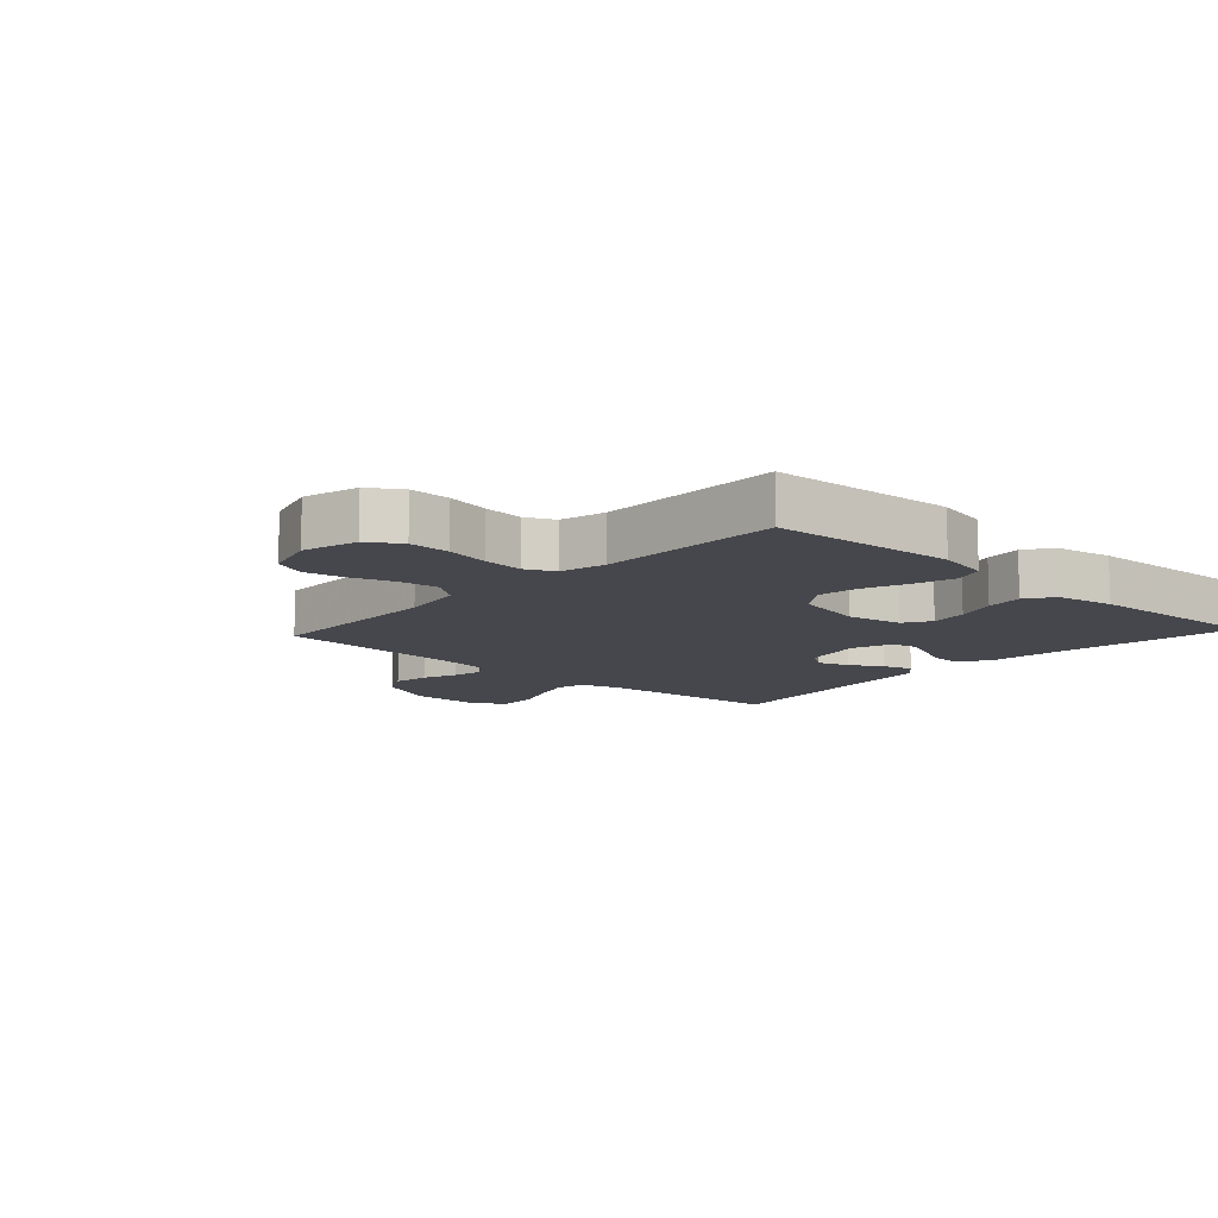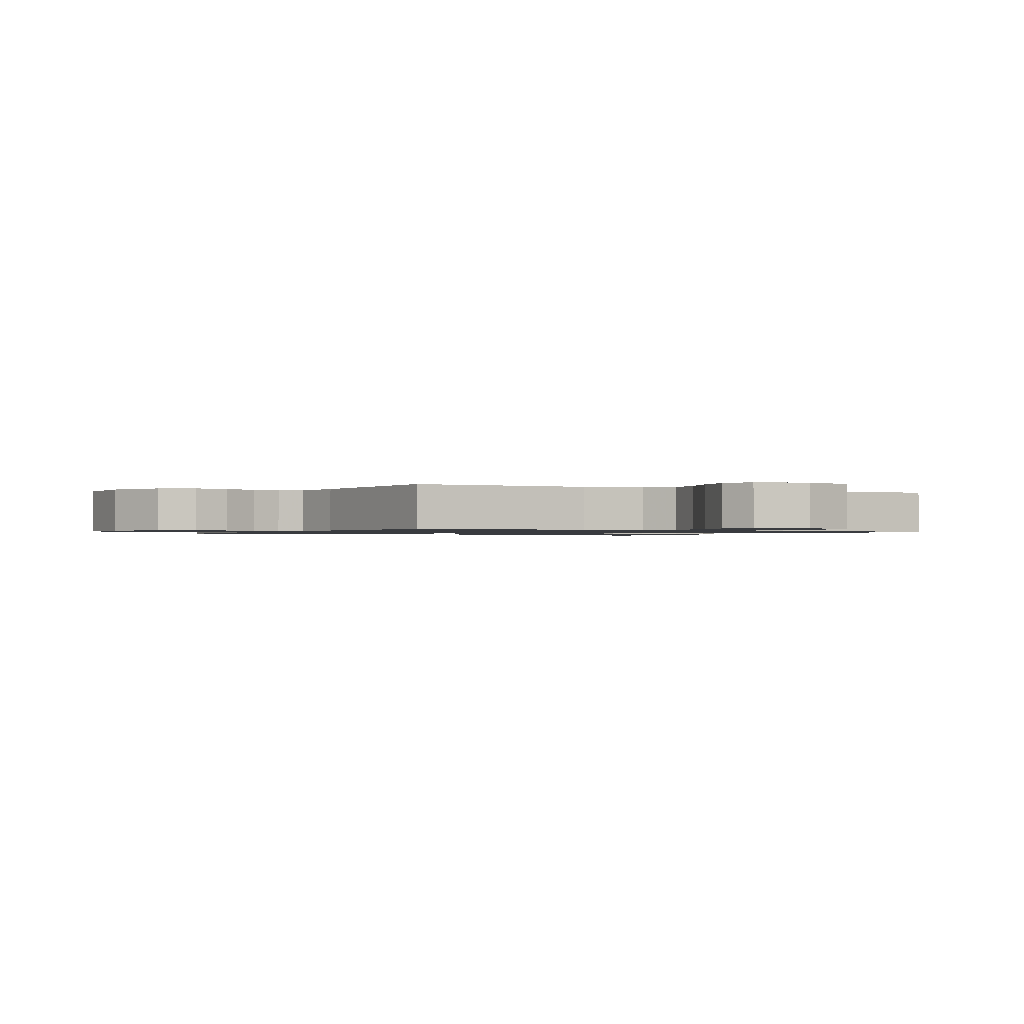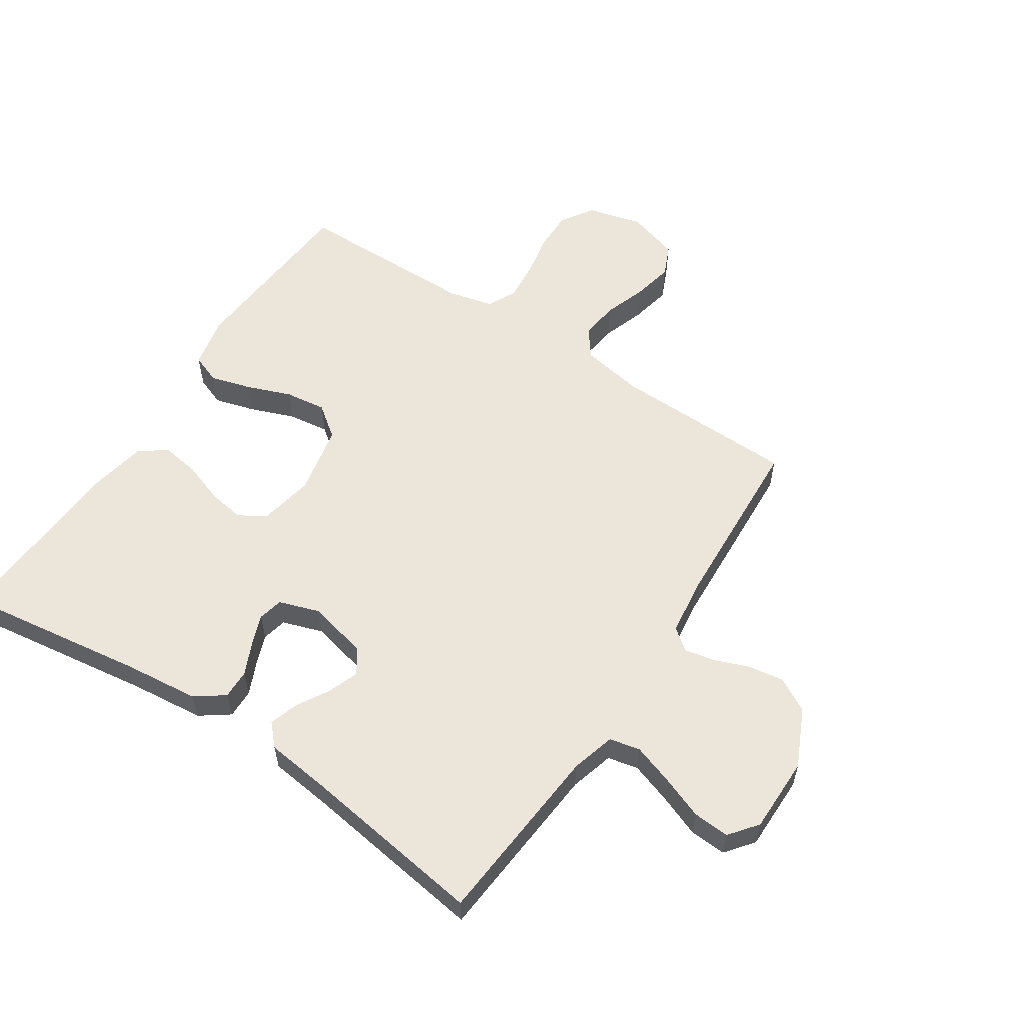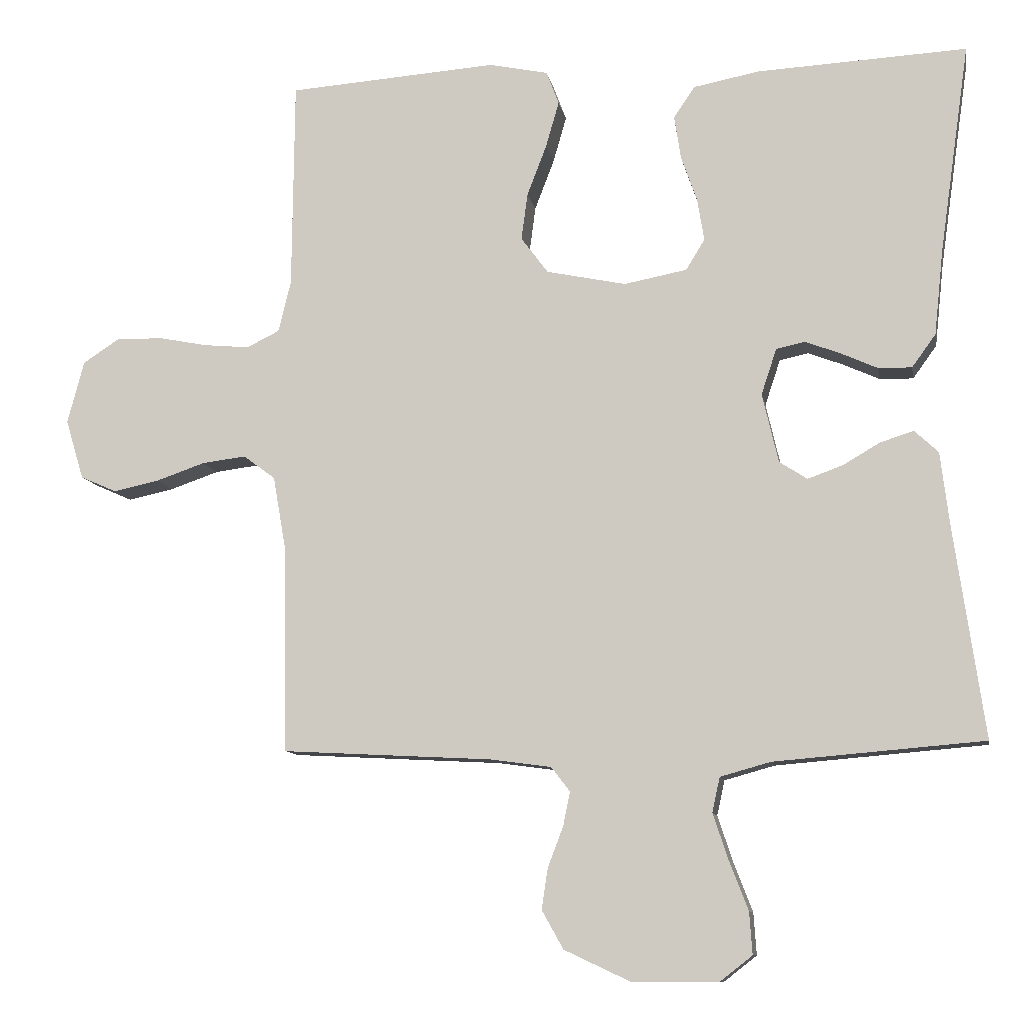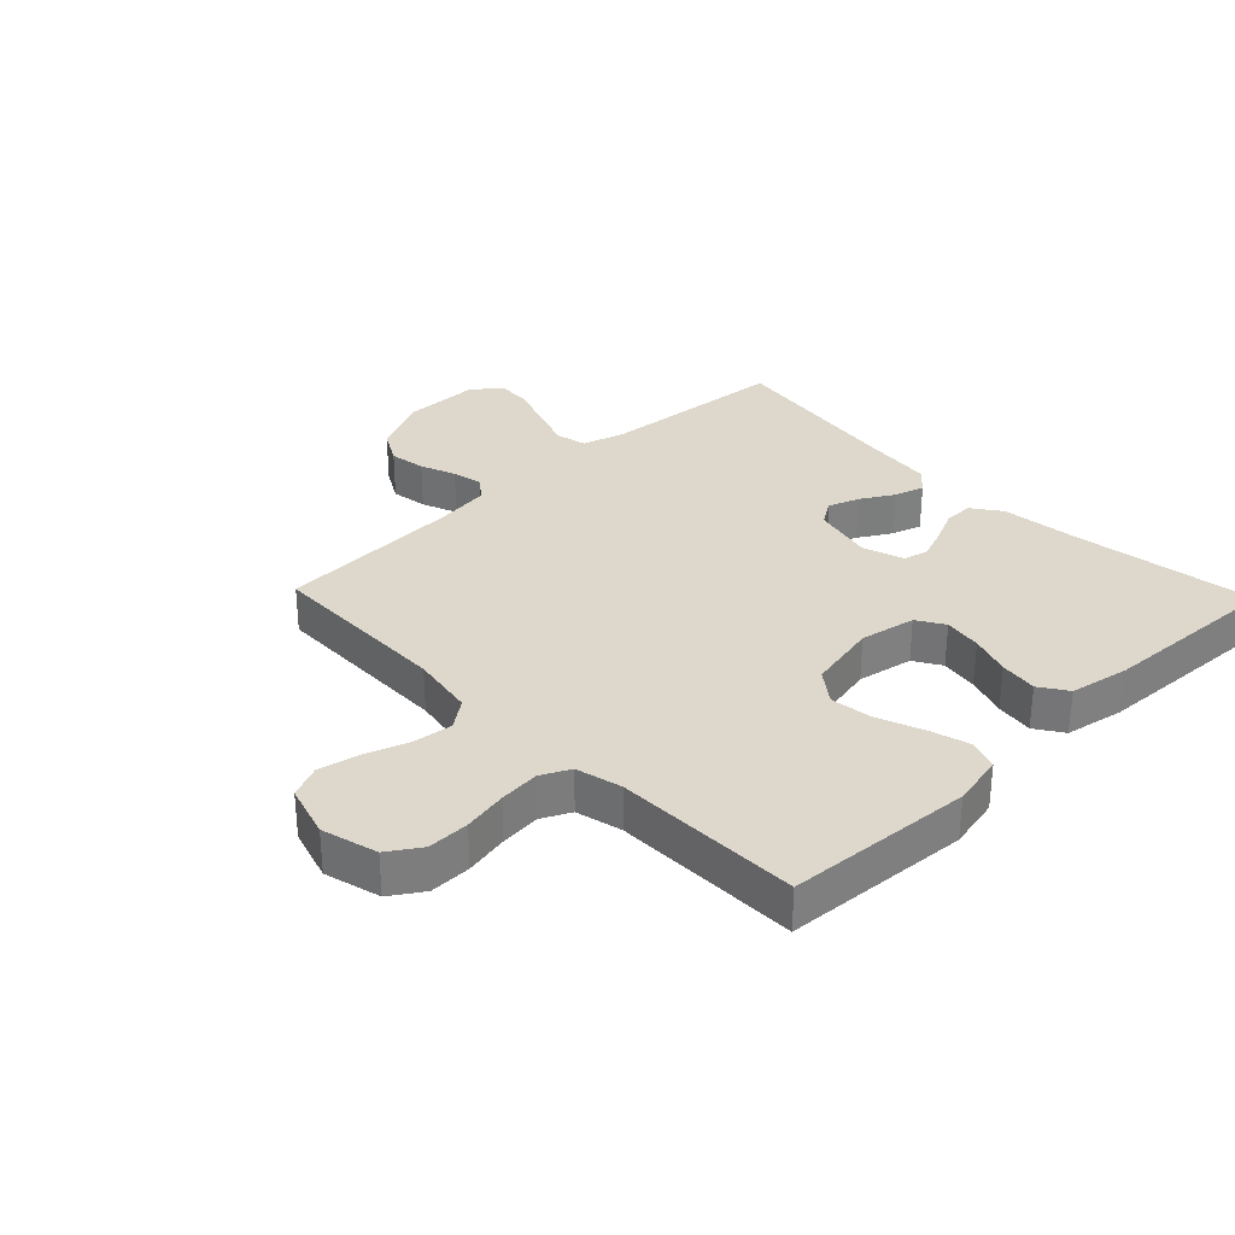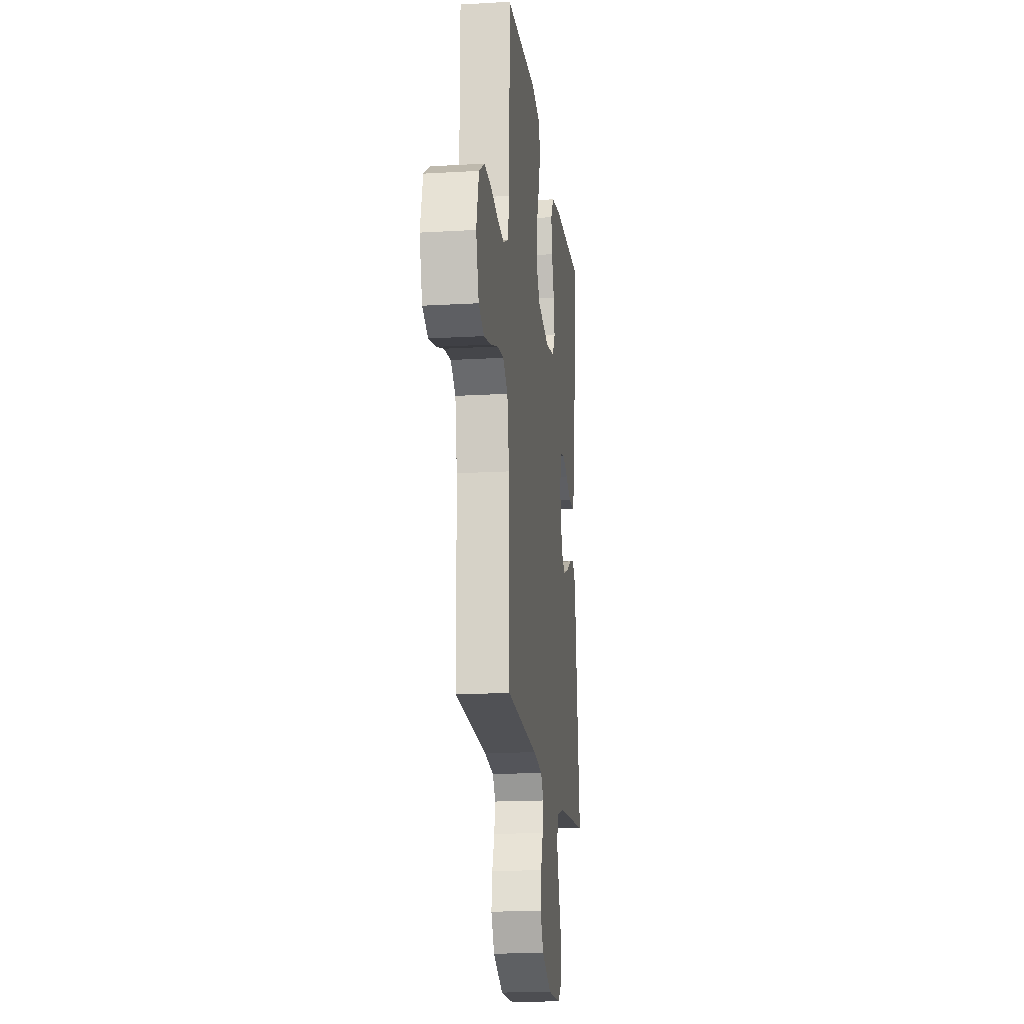
<metadata>
{"format":"obj","ext":"obj","renderer":"f3d","projection":"perspective","resolution":1024,"background":"white","views":[{"elev":-11.0,"azim":-42.7,"up":"+Y"},{"elev":-1.1,"azim":-118.5,"up":"+Y"},{"elev":57.2,"azim":123.4,"up":"+Y"},{"elev":-10.1,"azim":10.2,"up":"+Z"},{"elev":31.3,"azim":-43.9,"up":"+Y"},{"elev":-17.2,"azim":-83.3,"up":"+Z"}]}
</metadata>
<code>
v -0.5 0.07 -0.5
v -0.506 0.07 -0.2
v -0.524 0.07 -0.097
v -0.57 0.07 -0.063
v -0.633 0.07 -0.071
v -0.703 0.07 -0.095
v -0.769 0.07 -0.109
v -0.821 0.07 -0.086
v -0.847 0.07 0
v -0.823 0.07 0.09
v -0.771 0.07 0.124
v -0.704 0.07 0.123
v -0.633 0.07 0.109
v -0.568 0.07 0.103
v -0.521 0.07 0.126
v -0.503 0.07 0.2
v -0.5 0.07 0.5
v -0.2 0.07 0.521
v -0.115 0.07 0.503
v -0.097 0.07 0.455
v -0.116 0.07 0.389
v -0.144 0.07 0.316
v -0.153 0.07 0.249
v -0.114 0.07 0.197
v 0 0.07 0.173
v 0.09 0.07 0.19
v 0.117 0.07 0.234
v 0.107 0.07 0.295
v 0.084 0.07 0.361
v 0.075 0.07 0.422
v 0.105 0.07 0.467
v 0.2 0.07 0.485
v 0.5 0.07 0.5
v 0.457 0.07 0.2
v 0.444 0.07 0.078
v 0.41 0.07 0.031
v 0.362 0.07 0.032
v 0.309 0.07 0.056
v 0.259 0.07 0.075
v 0.218 0.07 0.066
v 0.196 0.07 0
v 0.219 0.07 -0.099
v 0.259 0.07 -0.125
v 0.309 0.07 -0.107
v 0.362 0.07 -0.076
v 0.41 0.07 -0.061
v 0.444 0.07 -0.093
v 0.457 0.07 -0.2
v 0.5 0.07 -0.5
v 0.2 0.07 -0.525
v 0.128 0.07 -0.545
v 0.117 0.07 -0.595
v 0.139 0.07 -0.661
v 0.166 0.07 -0.731
v 0.17 0.07 -0.791
v 0.124 0.07 -0.827
v 0 0.07 -0.827
v -0.094 0.07 -0.783
v -0.125 0.07 -0.728
v -0.116 0.07 -0.669
v -0.094 0.07 -0.612
v -0.084 0.07 -0.563
v -0.111 0.07 -0.528
v -0.2 0.07 -0.516
v -0.5 0 -0.5
v -0.506 0 -0.2
v -0.524 0 -0.097
v -0.57 0 -0.063
v -0.633 0 -0.071
v -0.703 0 -0.095
v -0.769 0 -0.109
v -0.821 0 -0.086
v -0.847 0 0
v -0.823 0 0.09
v -0.771 0 0.124
v -0.704 0 0.123
v -0.633 0 0.109
v -0.568 0 0.103
v -0.521 0 0.126
v -0.503 0 0.2
v -0.5 0 0.5
v -0.2 0 0.521
v -0.115 0 0.503
v -0.097 0 0.455
v -0.116 0 0.389
v -0.144 0 0.316
v -0.153 0 0.249
v -0.114 0 0.197
v 0 0 0.173
v 0.09 0 0.19
v 0.117 0 0.234
v 0.107 0 0.295
v 0.084 0 0.361
v 0.075 0 0.422
v 0.105 0 0.467
v 0.2 0 0.485
v 0.5 0 0.5
v 0.457 0 0.2
v 0.444 0 0.078
v 0.41 0 0.031
v 0.362 0 0.032
v 0.309 0 0.056
v 0.259 0 0.075
v 0.218 0 0.066
v 0.196 0 0
v 0.219 0 -0.099
v 0.259 0 -0.125
v 0.309 0 -0.107
v 0.362 0 -0.076
v 0.41 0 -0.061
v 0.444 0 -0.093
v 0.457 0 -0.2
v 0.5 0 -0.5
v 0.2 0 -0.525
v 0.128 0 -0.545
v 0.117 0 -0.595
v 0.139 0 -0.661
v 0.166 0 -0.731
v 0.17 0 -0.791
v 0.124 0 -0.827
v 0 0 -0.827
v -0.094 0 -0.783
v -0.125 0 -0.728
v -0.116 0 -0.669
v -0.094 0 -0.612
v -0.084 0 -0.563
v -0.111 0 -0.528
v -0.2 0 -0.516
f 58 59 60 61
f 58 61 62
f 57 58 62
f 56 57 62
f 53 54 55 56
f 52 53 56 62
f 51 52 62 63
f 48 49 50
f 44 45 46 47
f 43 44 47 48
f 35 36 37 38
f 34 35 38 39
f 33 34 39 40
f 31 32 33 40
f 28 29 30 31
f 27 28 31 40
f 19 20 21 22
f 17 18 19 22
f 16 17 22 23
f 15 16 23 24
f 10 11 12 13
f 10 13 14
f 9 10 14
f 8 9 14
f 5 6 7 8
f 4 5 8 14
f 3 4 14 15
f 64 1 2
f 43 48 50 51
f 42 43 51 63
f 41 42 63 64
f 26 27 40 41
f 25 26 41 64
f 15 24 25 64
f 2 3 15 64
f 125 124 123 122
f 126 125 122
f 126 122 121
f 126 121 120
f 120 119 118 117
f 126 120 117 116
f 127 126 116 115
f 114 113 112
f 111 110 109 108
f 112 111 108 107
f 102 101 100 99
f 103 102 99 98
f 104 103 98 97
f 104 97 96 95
f 95 94 93 92
f 104 95 92 91
f 86 85 84 83
f 86 83 82 81
f 87 86 81 80
f 88 87 80 79
f 77 76 75 74
f 78 77 74
f 78 74 73
f 78 73 72
f 72 71 70 69
f 78 72 69 68
f 79 78 68 67
f 66 65 128
f 115 114 112 107
f 127 115 107 106
f 128 127 106 105
f 105 104 91 90
f 128 105 90 89
f 128 89 88 79
f 128 79 67 66
f 1 65 66 2
f 2 66 67 3
f 3 67 68 4
f 4 68 69 5
f 5 69 70 6
f 6 70 71 7
f 7 71 72 8
f 8 72 73 9
f 9 73 74 10
f 10 74 75 11
f 11 75 76 12
f 12 76 77 13
f 13 77 78 14
f 14 78 79 15
f 15 79 80 16
f 16 80 81 17
f 17 81 82 18
f 18 82 83 19
f 19 83 84 20
f 20 84 85 21
f 21 85 86 22
f 22 86 87 23
f 23 87 88 24
f 24 88 89 25
f 25 89 90 26
f 26 90 91 27
f 27 91 92 28
f 28 92 93 29
f 29 93 94 30
f 30 94 95 31
f 31 95 96 32
f 32 96 97 33
f 33 97 98 34
f 34 98 99 35
f 35 99 100 36
f 36 100 101 37
f 37 101 102 38
f 38 102 103 39
f 39 103 104 40
f 40 104 105 41
f 41 105 106 42
f 42 106 107 43
f 43 107 108 44
f 44 108 109 45
f 45 109 110 46
f 46 110 111 47
f 47 111 112 48
f 48 112 113 49
f 49 113 114 50
f 50 114 115 51
f 51 115 116 52
f 52 116 117 53
f 53 117 118 54
f 54 118 119 55
f 55 119 120 56
f 56 120 121 57
f 57 121 122 58
f 58 122 123 59
f 59 123 124 60
f 60 124 125 61
f 61 125 126 62
f 62 126 127 63
f 63 127 128 64
f 64 128 65 1

</code>
